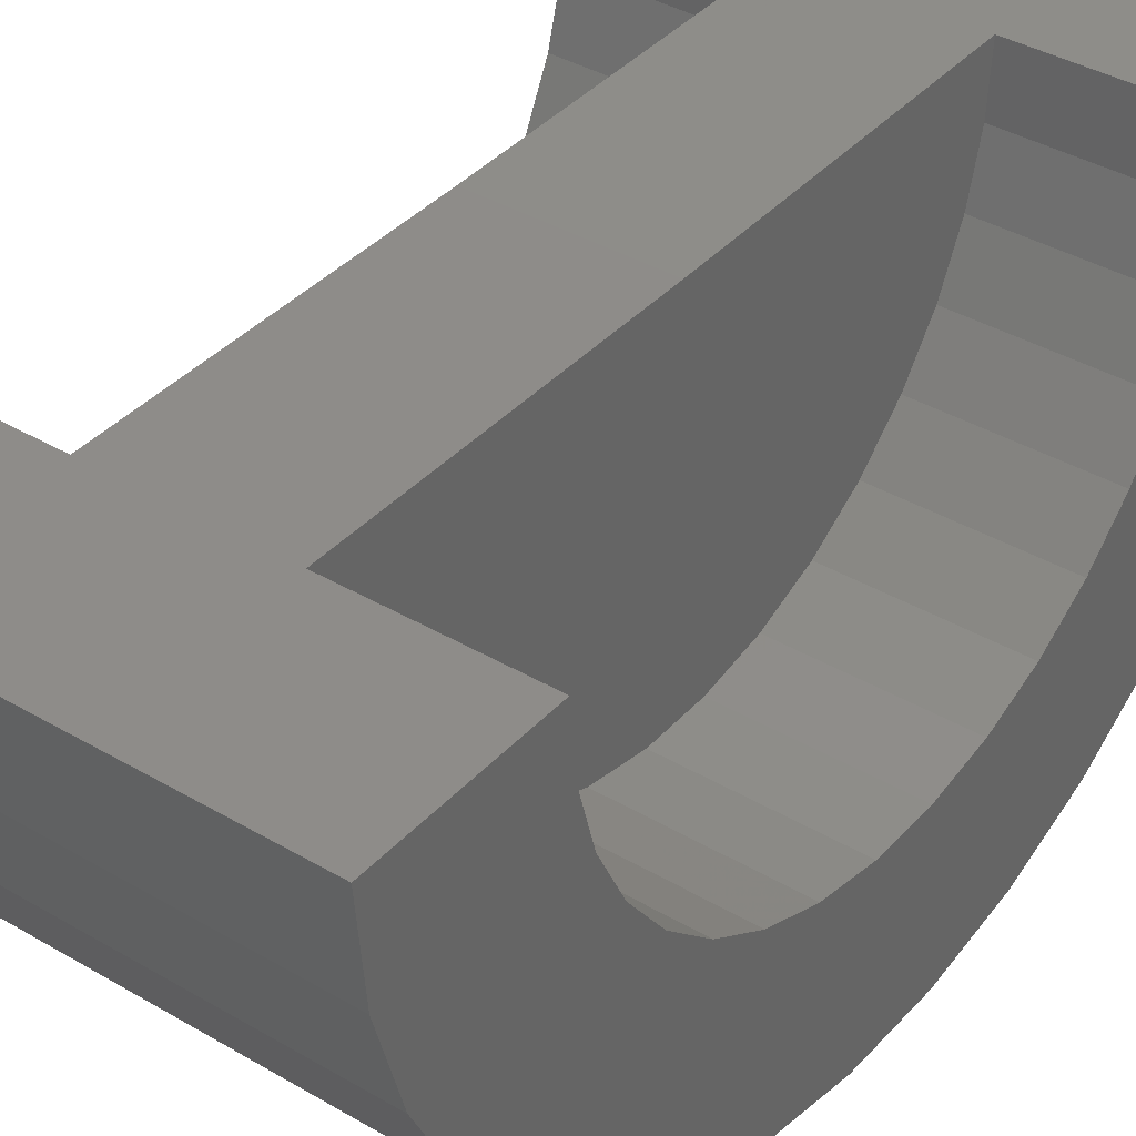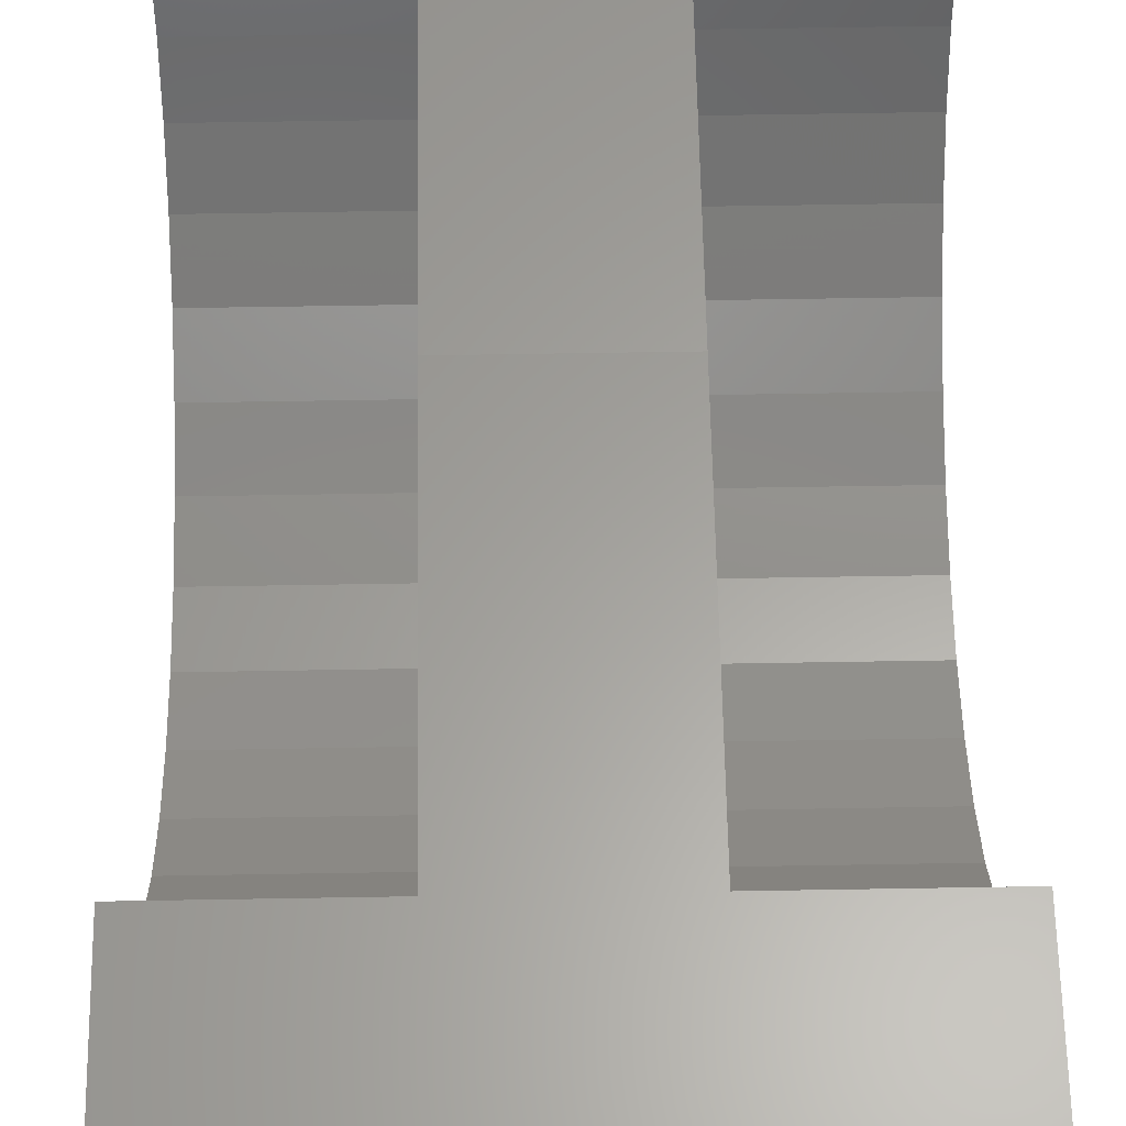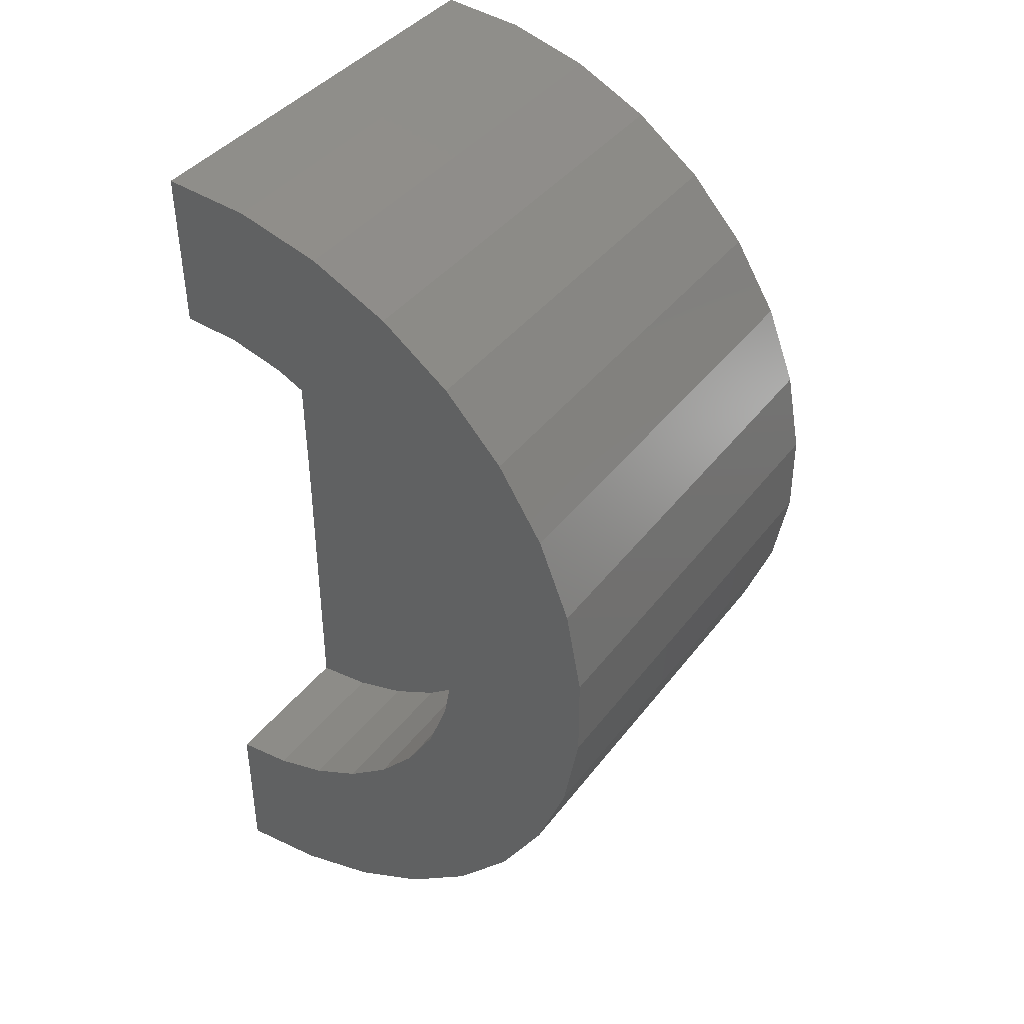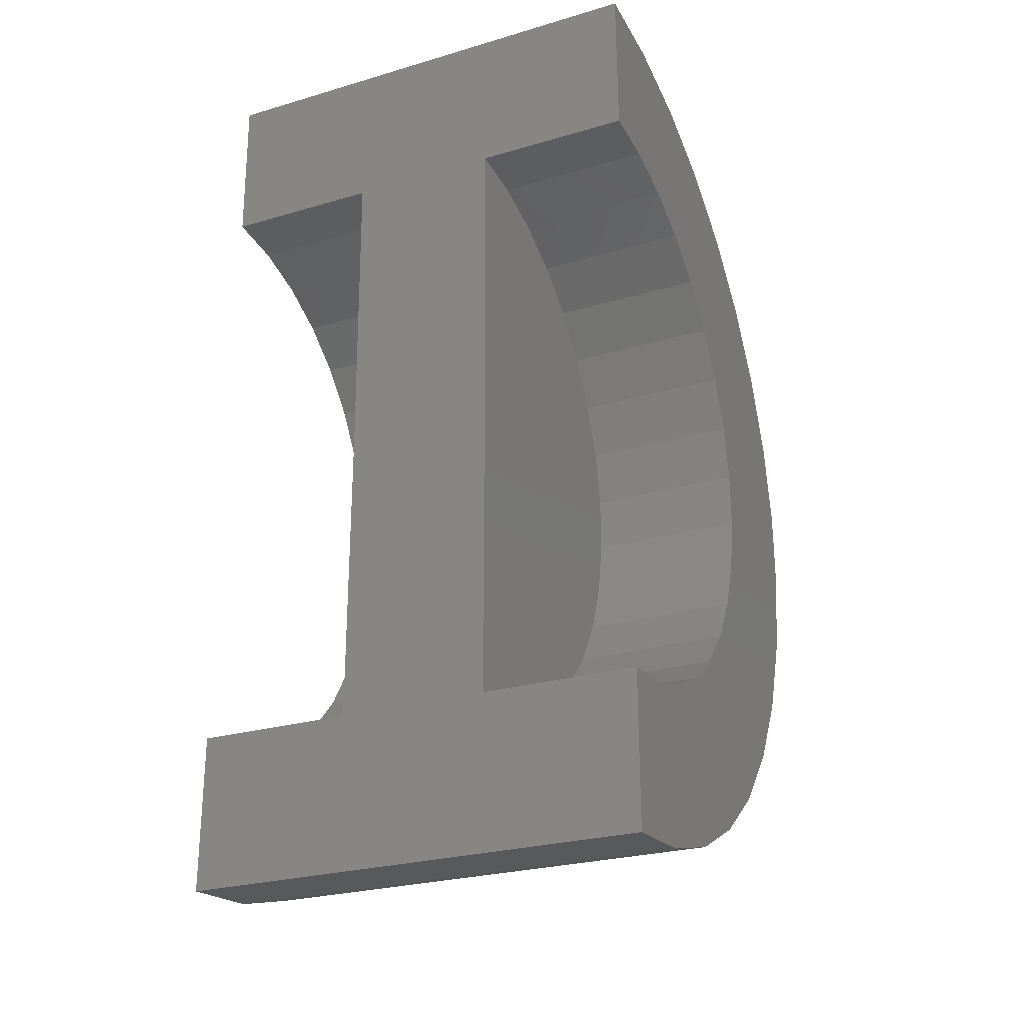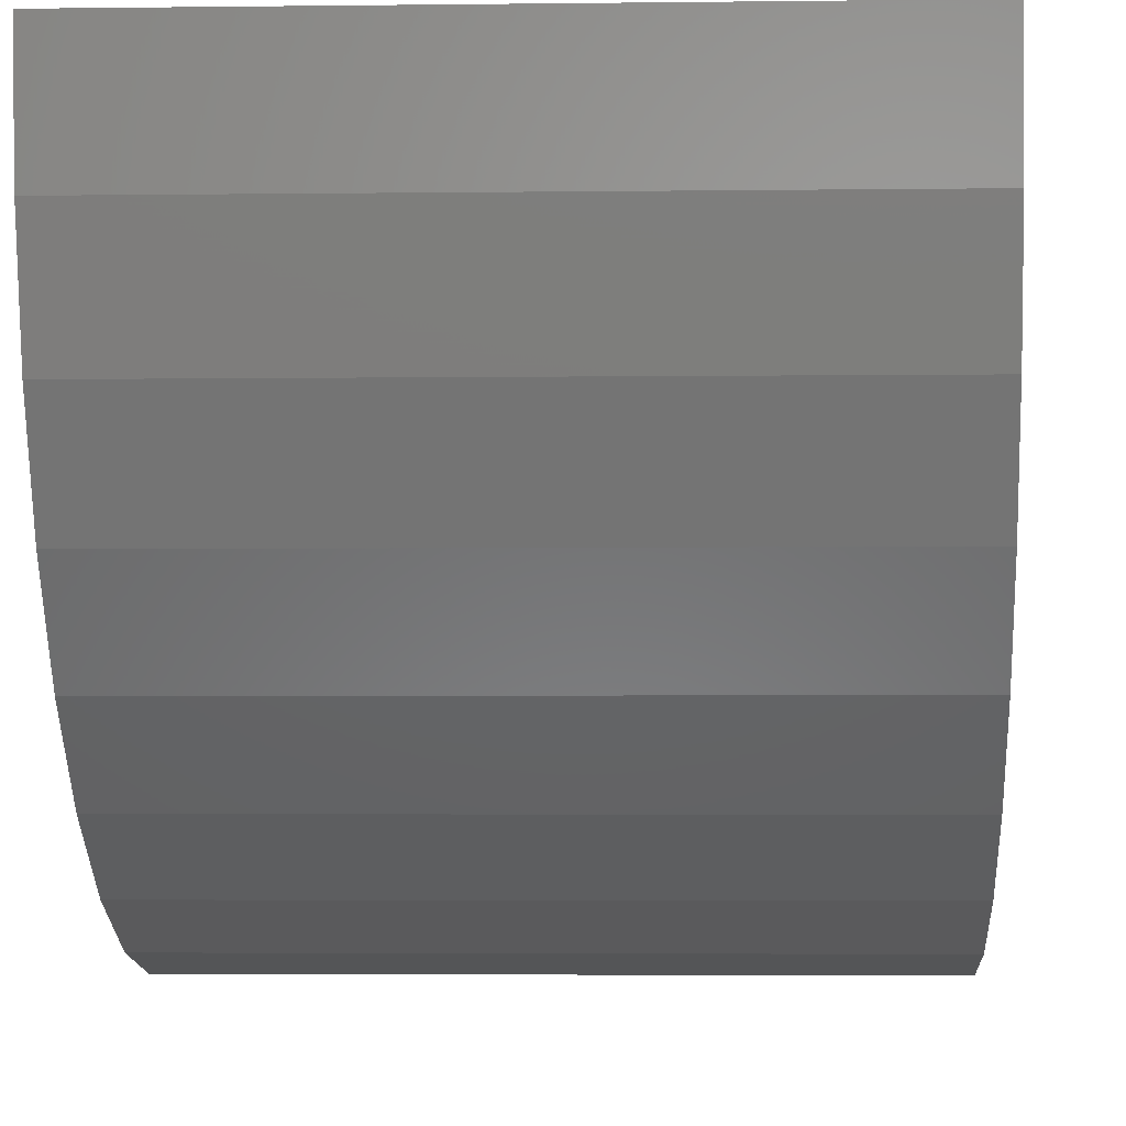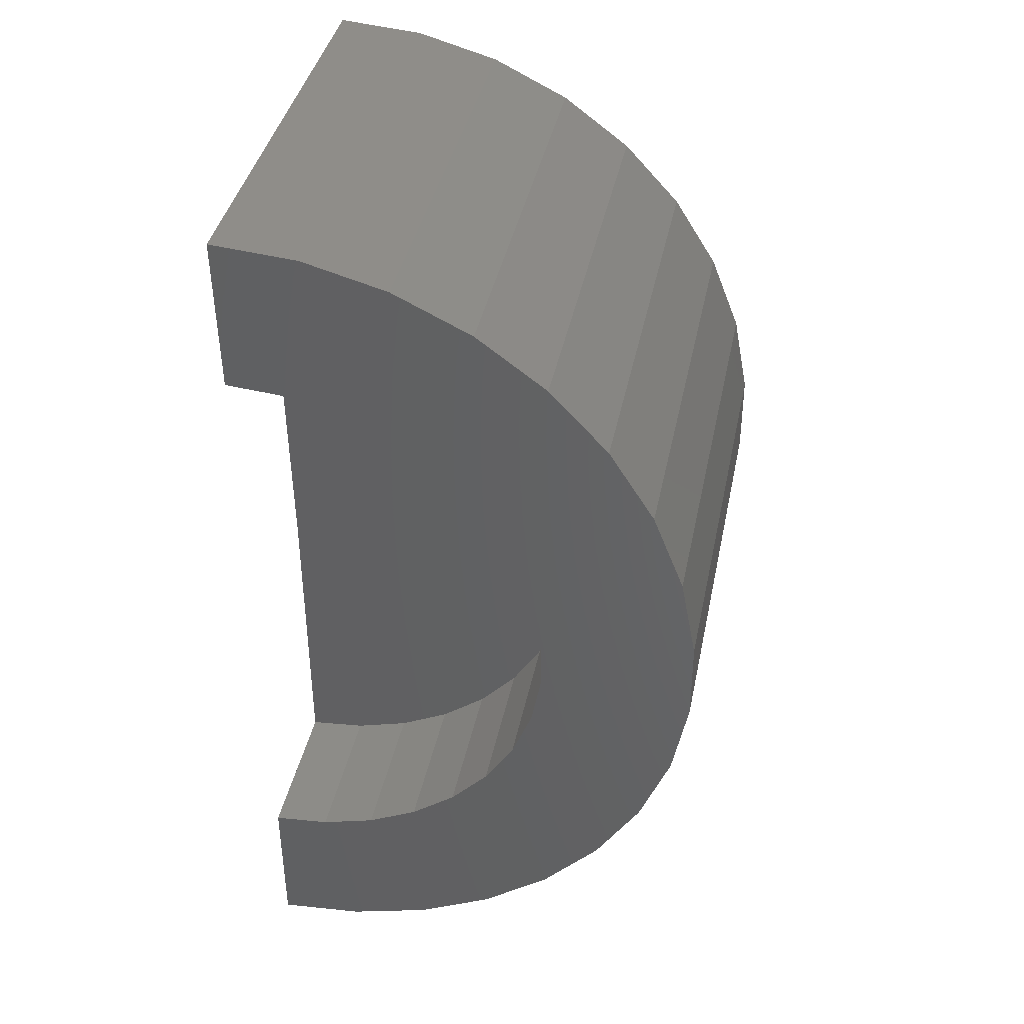
<metadata>
{"format":"stl","ext":"stl","renderer":"f3d","projection":"perspective","resolution":1024,"background":"white","views":[{"elev":38.1,"azim":-143.1,"up":"+Y"},{"elev":61.3,"azim":179.0,"up":"+Y"},{"elev":40.1,"azim":-56.5,"up":"+Z"},{"elev":-26.2,"azim":-155.1,"up":"+Z"},{"elev":-3.5,"azim":-177.3,"up":"+Y"},{"elev":39.7,"azim":-78.5,"up":"+Z"}]}
</metadata>
<code>
# stl→obj: 110 verts, 216 faces
v -0.75 0.00924 1.5
v 1.11e-16 0.00924 1.5
v 1.268e-16 0.006127 1.247
v -0.2526 0.006127 1.247
v -0.4974 0.006127 1.247
v -0.75 0.006127 1.247
v -0.4974 2.805e-17 0.75
v -0.2526 5.522e-17 0.75
v -0.75 0 0
v -0.75 1.717e-33 0.2526
v -0.4974 2.805e-17 0.2526
v -0.2526 5.522e-17 0.2526
v 1.547e-17 8.327e-17 0.2526
v 0 8.327e-17 -4.592e-17
v -0.75 -0.3361 0.3834
v -0.75 -0.6728 0.4186
v -0.75 -0.398 0.4517
v -0.75 -0.1383 0.01287
v -0.75 -0.2719 0.05104
v -0.75 -0.3962 0.1132
v -0.75 -0.5069 0.1972
v -0.75 -0.09175 0.2612
v -0.75 -0.5 1.309
v -0.75 -0.3883 1.392
v -0.75 -0.2633 1.452
v -0.75 -0.1293 1.489
v -0.75 -0.08572 1.24
v -0.75 -0.1746 1.216
v -0.75 -0.5946 1.207
v -0.75 -0.1803 0.2865
v -0.75 -0.6001 0.3002
v -0.75 -0.2627 0.3277
v -0.75 -0.4462 0.5302
v -0.75 -0.7224 0.5484
v -0.75 -0.4791 0.6163
v -0.75 -0.7472 0.6851
v -0.75 -0.4955 0.707
v -0.75 -0.4949 0.7991
v -0.75 -0.7463 0.8241
v -0.75 -0.4774 0.8896
v -0.75 -0.7199 0.9605
v -0.75 -0.4434 0.9752
v -0.75 -0.3943 1.053
v -0.75 -0.6687 1.09
v -0.75 -0.3316 1.121
v -0.75 -0.2575 1.176
v -0.4974 -0.4949 0.7991
v -0.4974 -0.4774 0.8896
v -0.4974 -0.4434 0.9752
v -0.4974 -0.3943 1.053
v -0.4974 -0.3316 1.121
v -0.4974 -0.2575 1.176
v -0.4974 -0.1746 1.216
v -0.4974 -0.08572 1.24
v -0.4974 -0.4955 0.707
v -0.4974 -0.4791 0.6163
v -0.4974 -0.4462 0.5302
v -0.4974 -0.398 0.4517
v -0.4974 -0.3361 0.3834
v -0.4974 -0.2627 0.3277
v -0.4974 -0.1803 0.2865
v -0.4974 -0.09175 0.2612
v -0.2526 -0.08572 1.24
v -0.2526 -0.1746 1.216
v -0.2526 -0.2575 1.176
v -0.2526 -0.3316 1.121
v -0.2526 -0.3943 1.053
v -0.2526 -0.4434 0.9752
v -0.2526 -0.4774 0.8896
v -0.2526 -0.4949 0.7991
v -0.2526 -0.4955 0.707
v -0.2526 -0.4791 0.6163
v -0.2526 -0.4462 0.5302
v -0.2526 -0.398 0.4517
v -0.2526 -0.3361 0.3834
v -0.2526 -0.2627 0.3277
v -0.2526 -0.1803 0.2865
v -0.2526 -0.09175 0.2612
v -5.621e-19 -0.4949 0.7991
v -2.511e-18 -0.4774 0.8896
v -6.279e-18 -0.4434 0.9752
v -1.174e-17 -0.3943 1.053
v -1.87e-17 -0.3316 1.121
v -2.692e-17 -0.2575 1.176
v -3.612e-17 -0.1746 1.216
v -4.599e-17 -0.08572 1.24
v -4.991e-19 -0.4955 0.707
v -2.324e-18 -0.4791 0.6163
v -5.975e-18 -0.4462 0.5302
v -1.133e-17 -0.398 0.4517
v -1.819e-17 -0.3361 0.3834
v -2.634e-17 -0.2627 0.3277
v -3.549e-17 -0.1803 0.2865
v -4.533e-17 -0.09175 0.2612
v 1.919e-17 -0.6728 0.4186
v 7.634e-19 -0.5069 0.1972
v -1.152e-17 -0.3962 0.1132
v -2.532e-17 -0.2719 0.05104
v -4.015e-17 -0.1383 0.01287
v -4.116e-17 -0.1293 1.489
v -2.628e-17 -0.2633 1.452
v -1.24e-17 -0.3883 1.392
v 3.07e-21 -0.5 1.309
v 1.05e-17 -0.5946 1.207
v 1.112e-17 -0.6001 0.3002
v 2.744e-17 -0.7472 0.6851
v 2.469e-17 -0.7224 0.5484
v 2.441e-17 -0.7199 0.9605
v 2.735e-17 -0.7463 0.8241
v 1.873e-17 -0.6687 1.09
f 1 2 3
f 1 3 4
f 1 4 5
f 1 5 6
f 5 4 7
f 7 4 8
f 9 10 11
f 9 11 12
f 9 12 13
f 9 13 14
f 11 7 12
f 12 7 8
f 15 16 17
f 10 9 18
f 10 18 19
f 10 19 20
f 10 20 21
f 10 21 22
f 1 6 23
f 1 23 24
f 1 24 25
f 1 25 26
f 23 6 27
f 23 27 28
f 23 28 29
f 22 21 30
f 30 21 31
f 30 31 32
f 32 31 16
f 32 16 15
f 17 16 33
f 33 16 34
f 33 34 35
f 35 34 36
f 35 36 37
f 37 36 38
f 38 36 39
f 38 39 40
f 40 39 41
f 40 41 42
f 42 41 43
f 43 41 44
f 43 44 45
f 45 44 46
f 46 44 29
f 46 29 28
f 47 40 48
f 48 40 42
f 48 42 49
f 49 42 43
f 49 43 50
f 50 43 45
f 50 45 51
f 51 45 46
f 51 46 52
f 52 46 28
f 52 28 53
f 53 28 27
f 53 27 54
f 54 27 6
f 54 6 5
f 40 47 38
f 38 47 55
f 38 55 37
f 37 55 56
f 37 56 35
f 35 56 57
f 35 57 33
f 33 57 58
f 33 58 17
f 17 58 59
f 17 59 15
f 15 59 60
f 15 60 32
f 32 60 61
f 32 61 30
f 30 61 62
f 30 62 22
f 22 62 11
f 22 11 10
f 7 11 62
f 7 62 61
f 7 61 60
f 7 60 59
f 7 59 58
f 7 58 57
f 7 57 56
f 7 56 55
f 7 55 47
f 7 47 48
f 7 48 49
f 7 49 50
f 7 50 51
f 7 51 52
f 7 52 53
f 7 53 54
f 7 54 5
f 8 4 63
f 8 63 64
f 8 64 65
f 8 65 66
f 8 66 67
f 8 67 68
f 8 68 69
f 8 69 70
f 8 70 71
f 8 71 72
f 8 72 73
f 8 73 74
f 8 74 75
f 8 75 76
f 8 76 77
f 8 77 78
f 8 78 12
f 79 69 80
f 80 69 68
f 80 68 81
f 81 68 67
f 81 67 82
f 82 67 66
f 82 66 83
f 83 66 65
f 83 65 84
f 84 65 64
f 84 64 85
f 85 64 63
f 85 63 86
f 86 63 4
f 86 4 3
f 69 79 70
f 70 79 87
f 70 87 71
f 71 87 88
f 71 88 72
f 72 88 89
f 72 89 73
f 73 89 90
f 73 90 74
f 74 90 91
f 74 91 75
f 75 91 92
f 75 92 76
f 76 92 93
f 76 93 77
f 77 93 94
f 77 94 78
f 78 94 13
f 78 13 12
f 90 95 91
f 13 94 96
f 13 96 97
f 13 97 98
f 13 98 99
f 13 99 14
f 2 100 101
f 2 101 102
f 2 102 103
f 2 103 3
f 103 104 85
f 103 85 86
f 103 86 3
f 91 95 92
f 92 95 105
f 92 105 93
f 93 105 96
f 93 96 94
f 87 106 88
f 88 106 107
f 88 107 89
f 89 107 95
f 89 95 90
f 81 108 80
f 80 108 109
f 80 109 79
f 79 109 106
f 79 106 87
f 83 110 82
f 82 110 108
f 82 108 81
f 85 104 84
f 84 104 110
f 84 110 83
f 2 1 100
f 100 1 26
f 100 26 101
f 101 26 25
f 101 25 102
f 102 25 24
f 102 24 103
f 103 24 23
f 103 23 104
f 104 23 29
f 104 29 110
f 110 29 44
f 110 44 108
f 108 44 41
f 108 41 109
f 109 41 39
f 109 39 106
f 106 39 36
f 106 36 107
f 107 36 34
f 107 34 95
f 95 34 16
f 95 16 105
f 105 16 31
f 105 31 96
f 96 31 21
f 96 21 97
f 97 21 20
f 97 20 98
f 98 20 19
f 98 19 99
f 99 19 18
f 99 18 14
f 14 18 9

</code>
